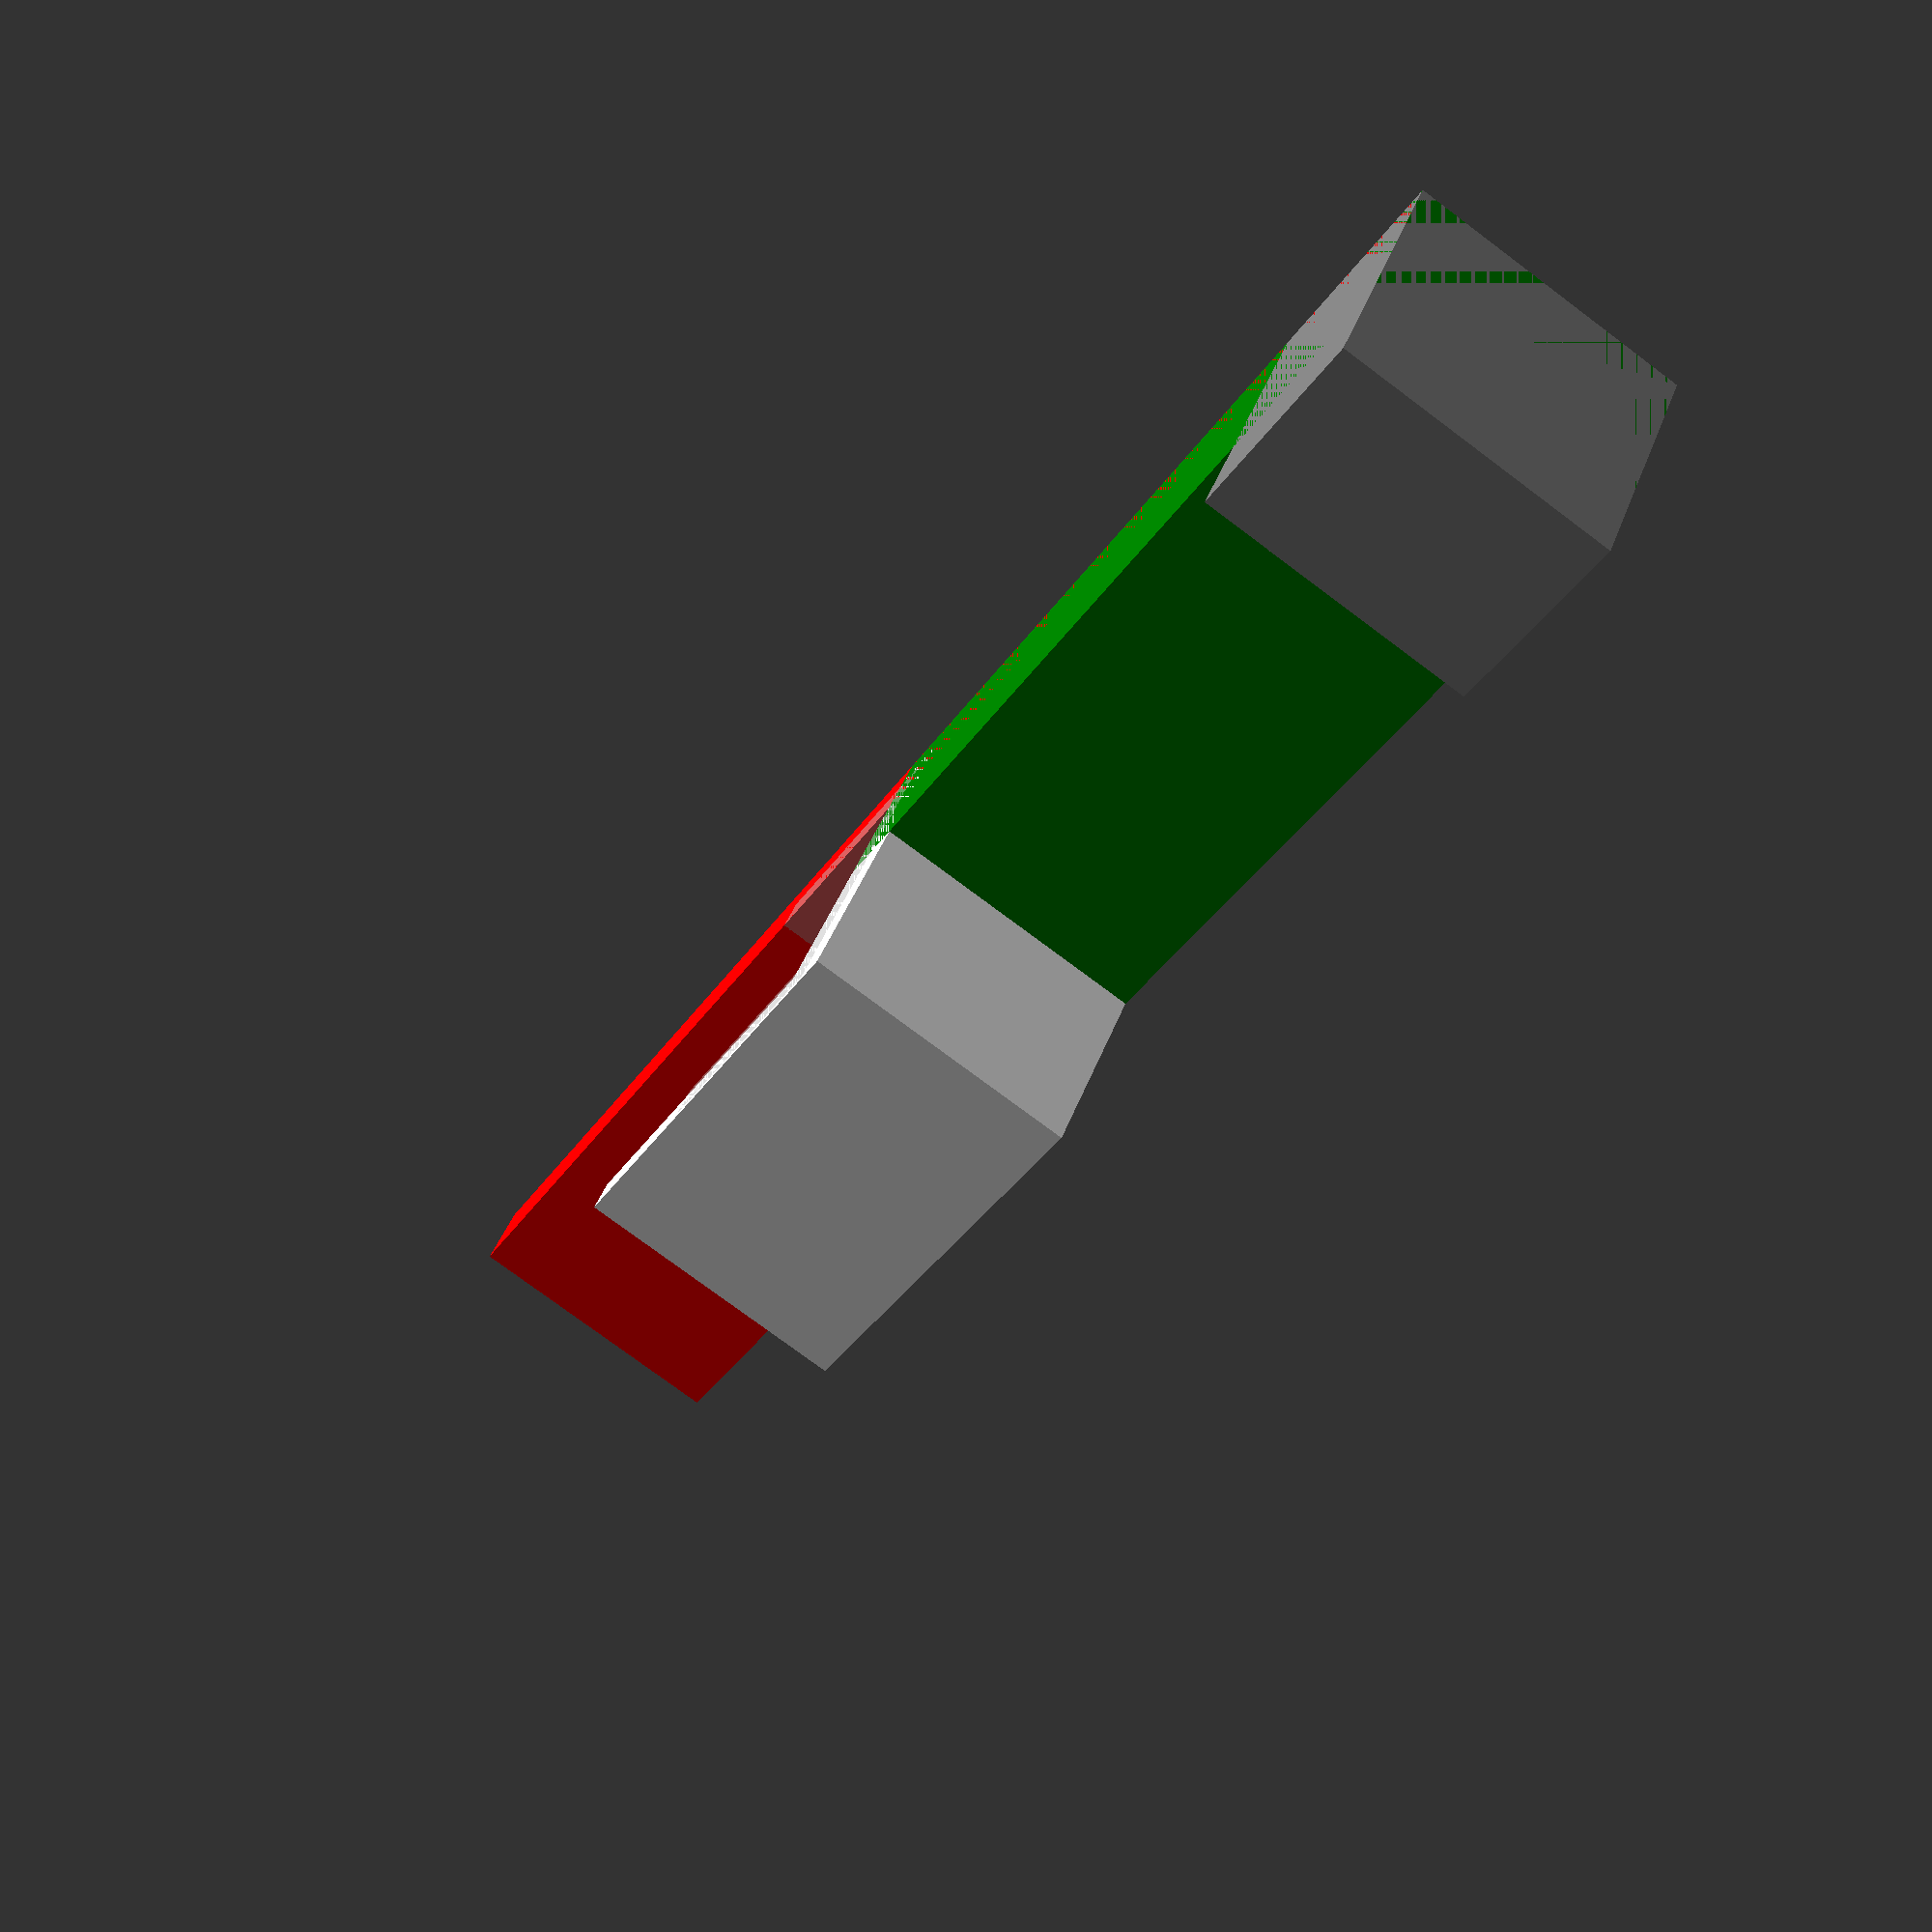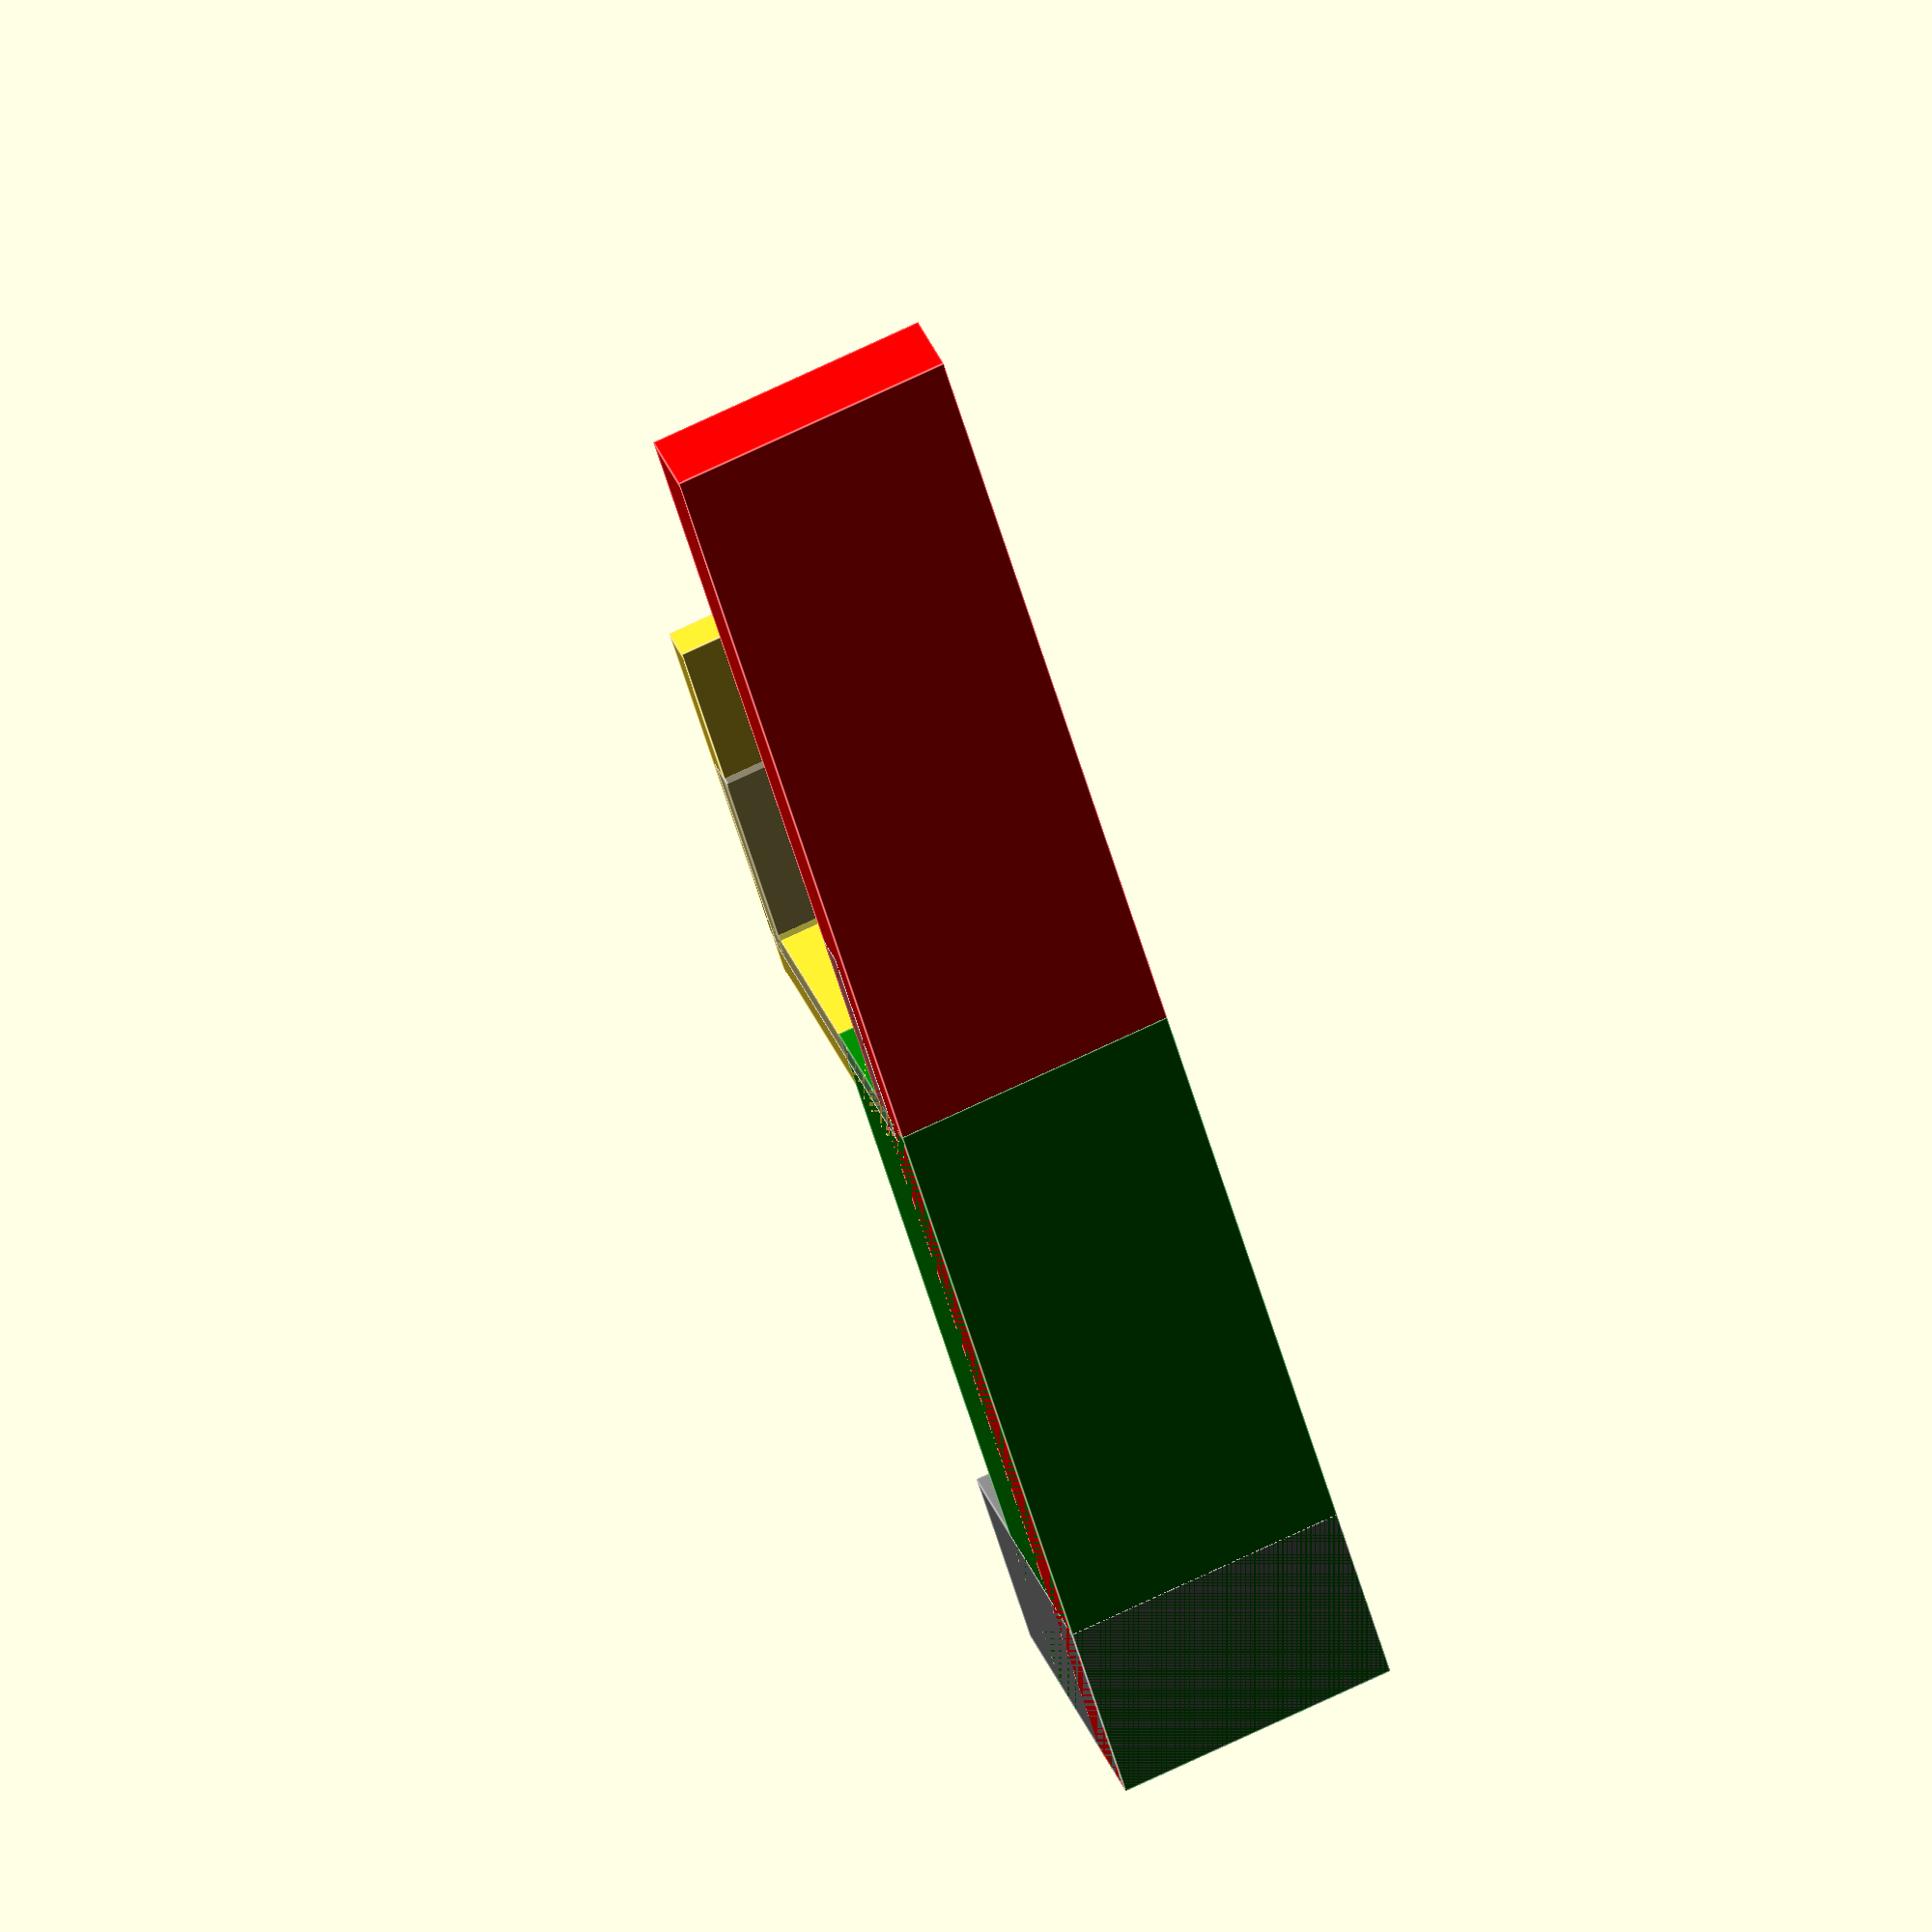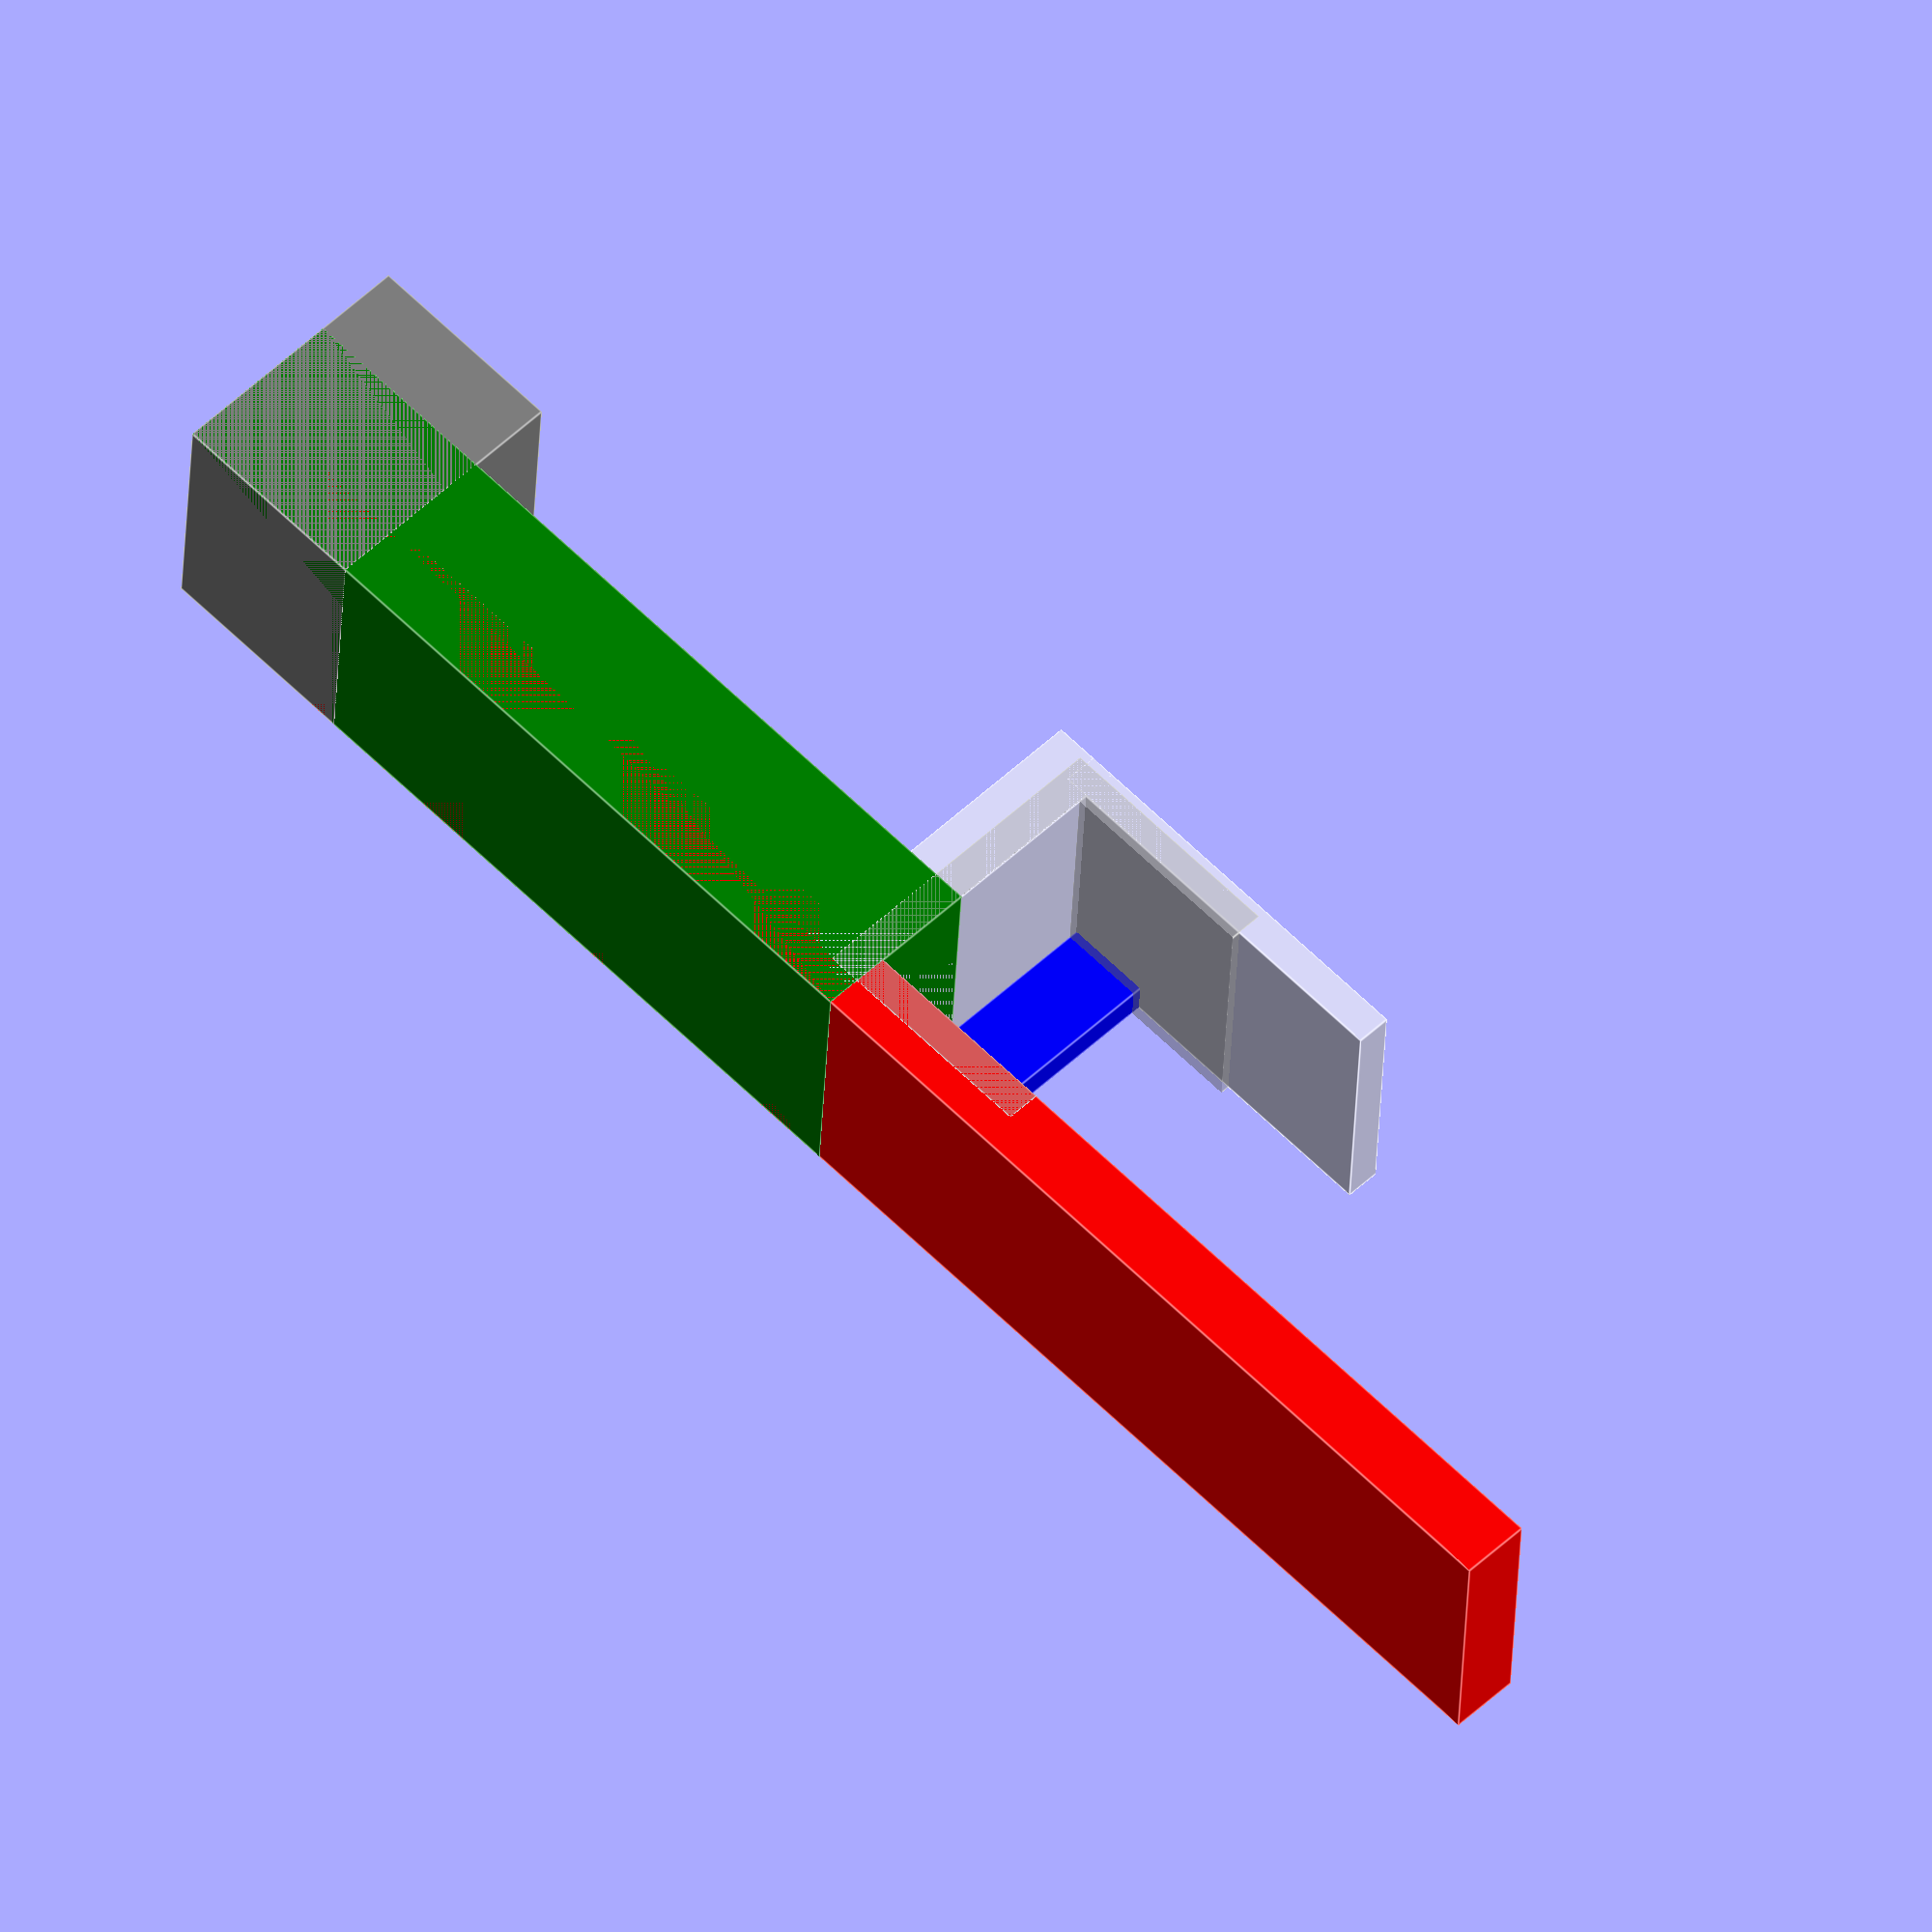
<openscad>


CUBE_WIDTH = 16;
CUBE_LENGTH = 15;
CUBE_HEIGHT = 12;
CUBE_THICKNESS = 2;

ARM_HEIGHT = 50;
ARM_THICKNESS = 2;

module adapter() {
    // Make female connector
    translate([0, -2, 0]) {
    % difference() {
        cube(size = [CUBE_WIDTH, CUBE_LENGTH + CUBE_THICKNESS * 2, CUBE_HEIGHT + CUBE_THICKNESS], center = true);

        translate([0, 0, - CUBE_THICKNESS + 1]) {
            cube(size = [CUBE_WIDTH * 2, CUBE_LENGTH, CUBE_HEIGHT + 0.1], center = true);
        }
    }

        union() {
            translate([0, 0, 7])
                cube(size = [CUBE_WIDTH, CUBE_LENGTH + 5, 4], center = true);

            translate([0, - CUBE_LENGTH + 6, -5])
                cube(size = [CUBE_WIDTH, 2, 23], center = true);
        }
    }

    // Make arm
    translate([0, CUBE_WIDTH / 2 + CUBE_THICKNESS / 2 - 1.5, 5]) {
        color("RED")
            cube(size = [CUBE_WIDTH, ARM_THICKNESS * 2, 100], center = true);
    }

    translate([0, 4.5, ARM_HEIGHT / 2 + CUBE_HEIGHT / 2 - CUBE_THICKNESS / 2]) {
        color("GREEN")  cube(size = [CUBE_WIDTH, 10, ARM_HEIGHT], center = true);
    }

    // Make male
    translate([0, ARM_THICKNESS, ARM_HEIGHT - CUBE_THICKNESS / 2]) {
        color("GREY") cube(size = [CUBE_WIDTH, CUBE_LENGTH, CUBE_HEIGHT], center = true);
    }

    translate([- CUBE_LENGTH / 2 + 0.5, -2, 2.5])
        color("BLUE") cube(size = [2, CUBE_LENGTH + 2, 5], center = true);
}

rotate([0, -90, 0])
mirror([0, 0, 90])
    adapter();



</openscad>
<views>
elev=256.5 azim=211.9 roll=126.8 proj=p view=solid
elev=105.1 azim=235.0 roll=115.2 proj=o view=edges
elev=32.0 azim=225.7 roll=357.8 proj=o view=edges
</views>
